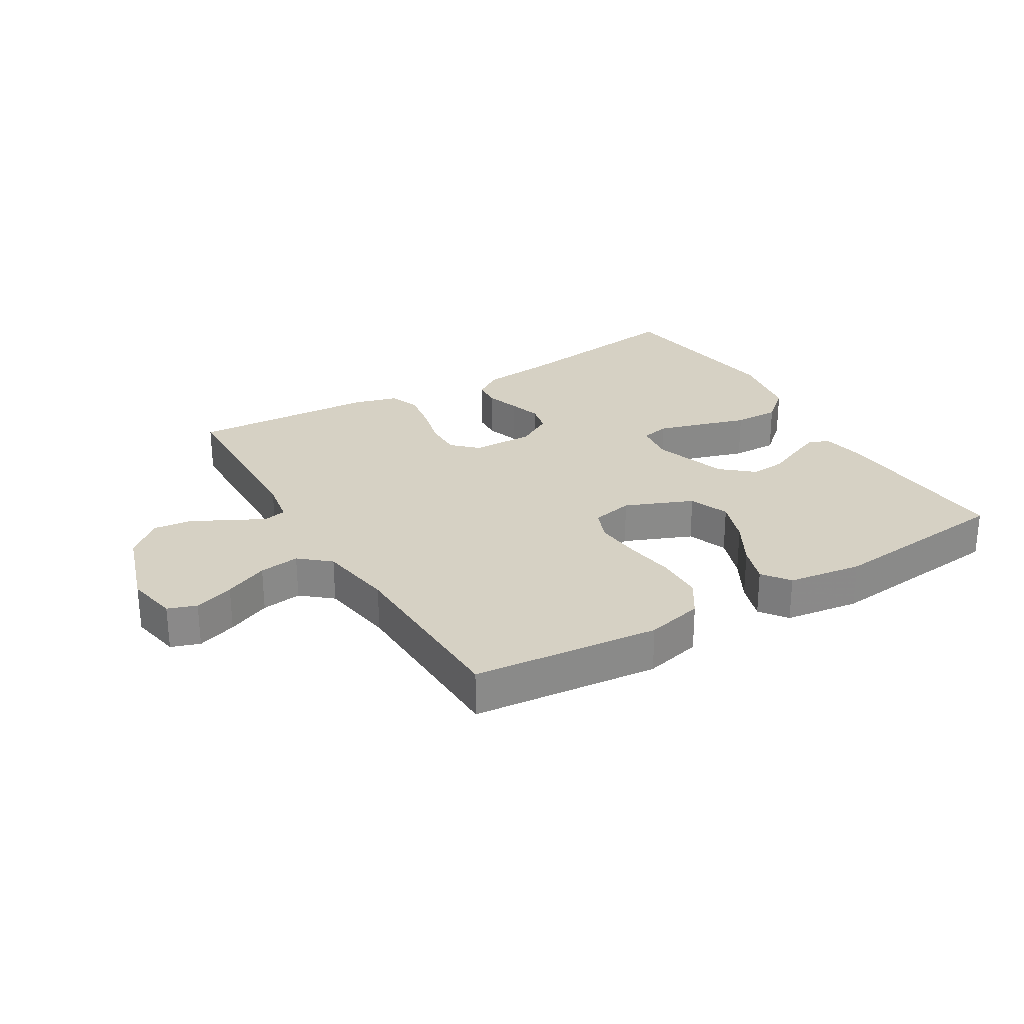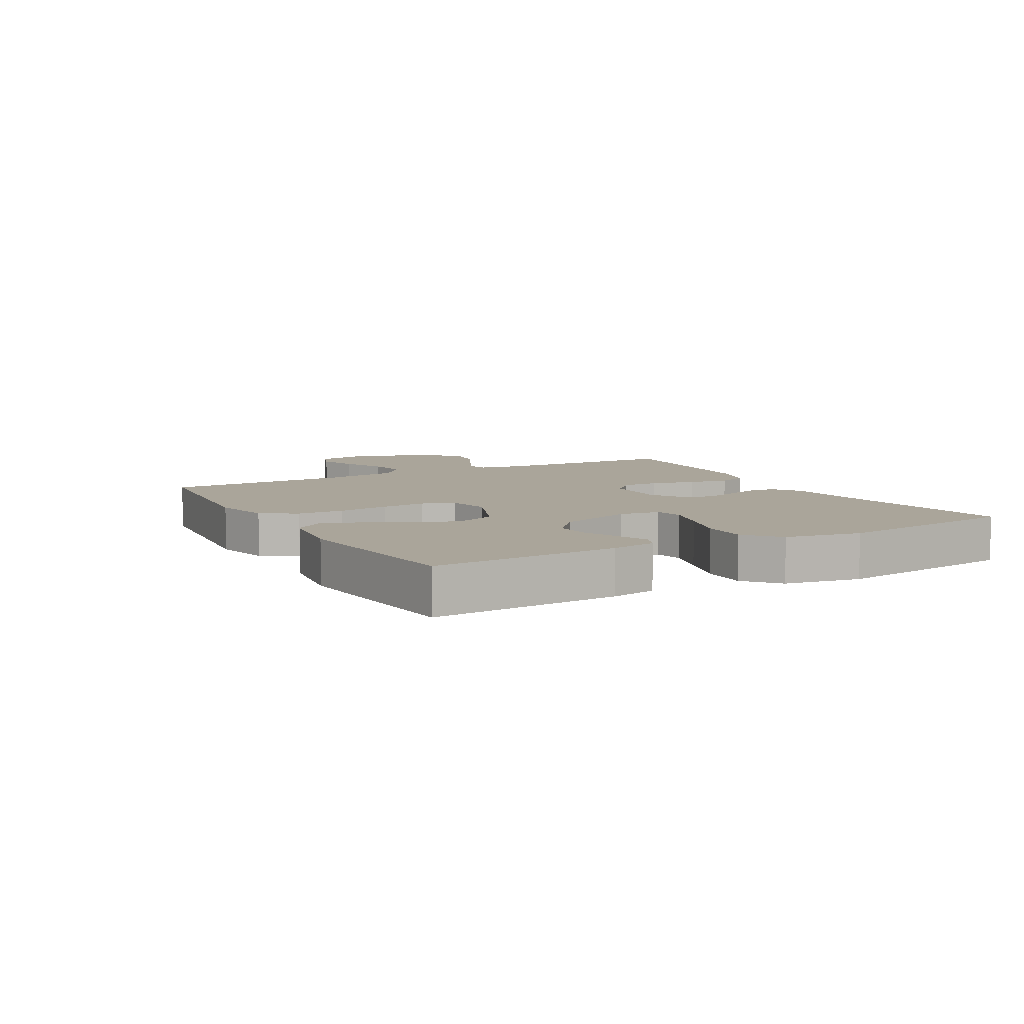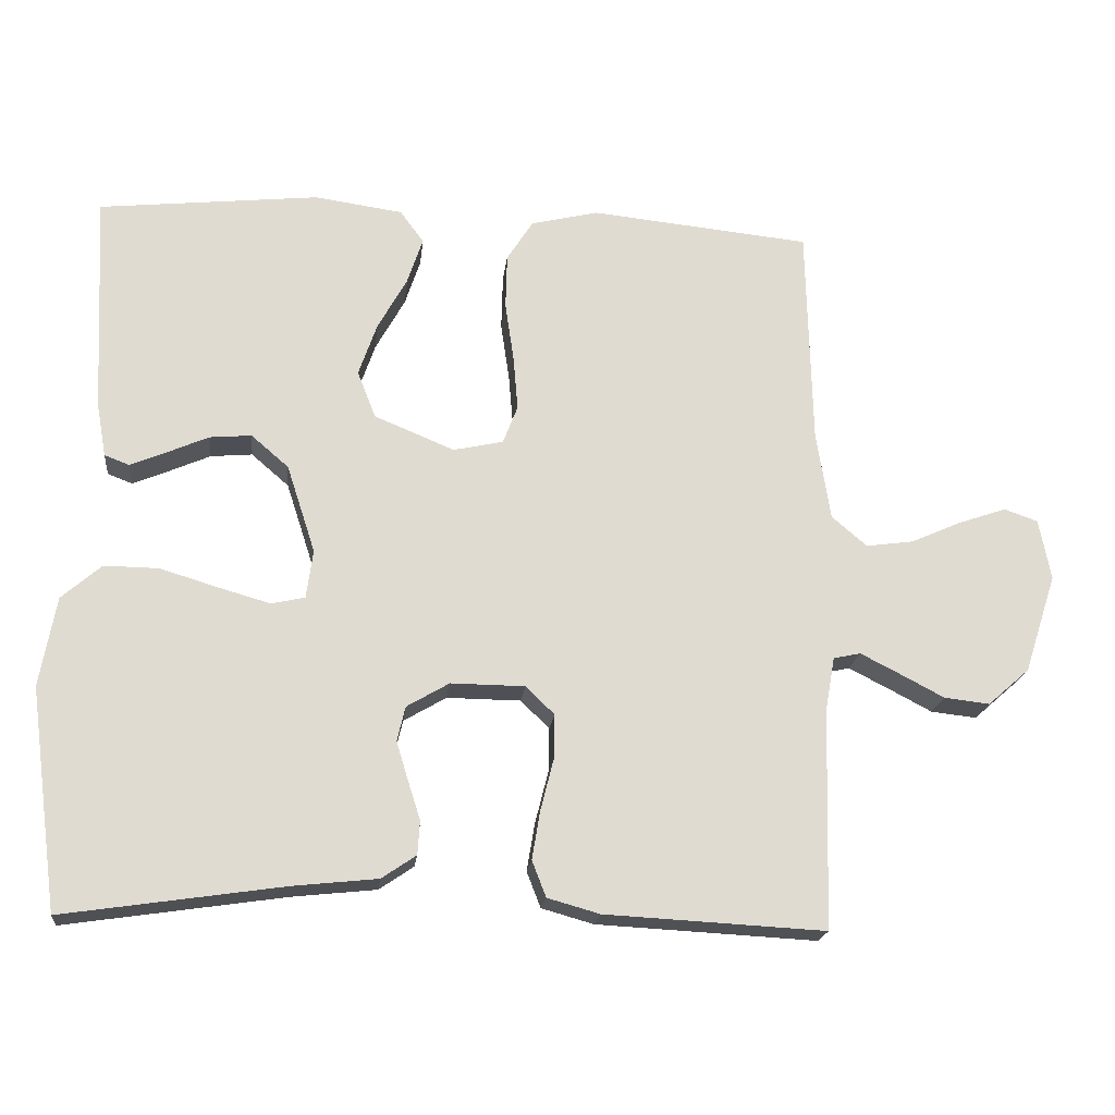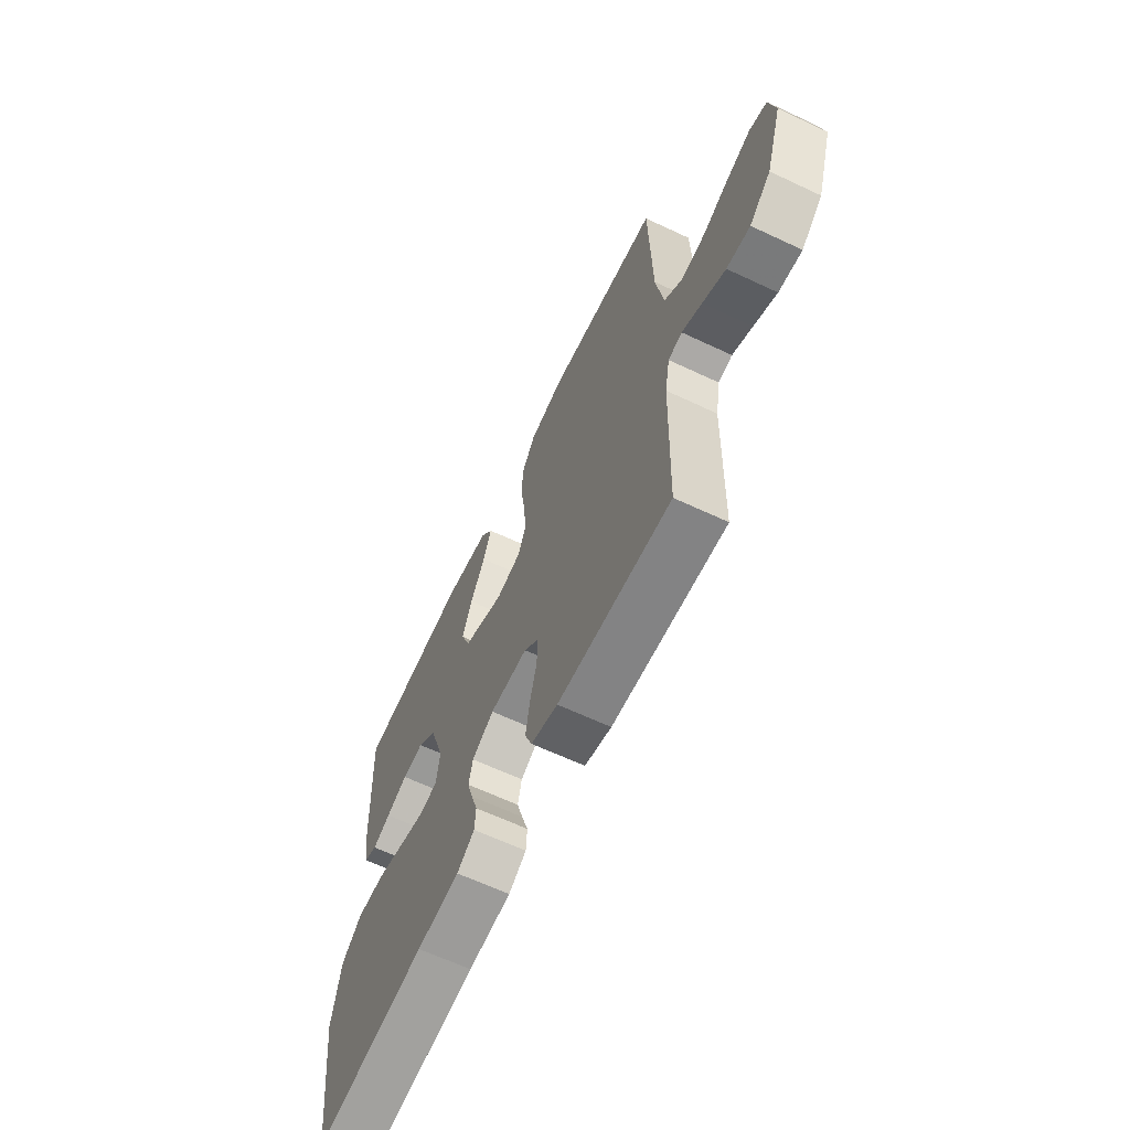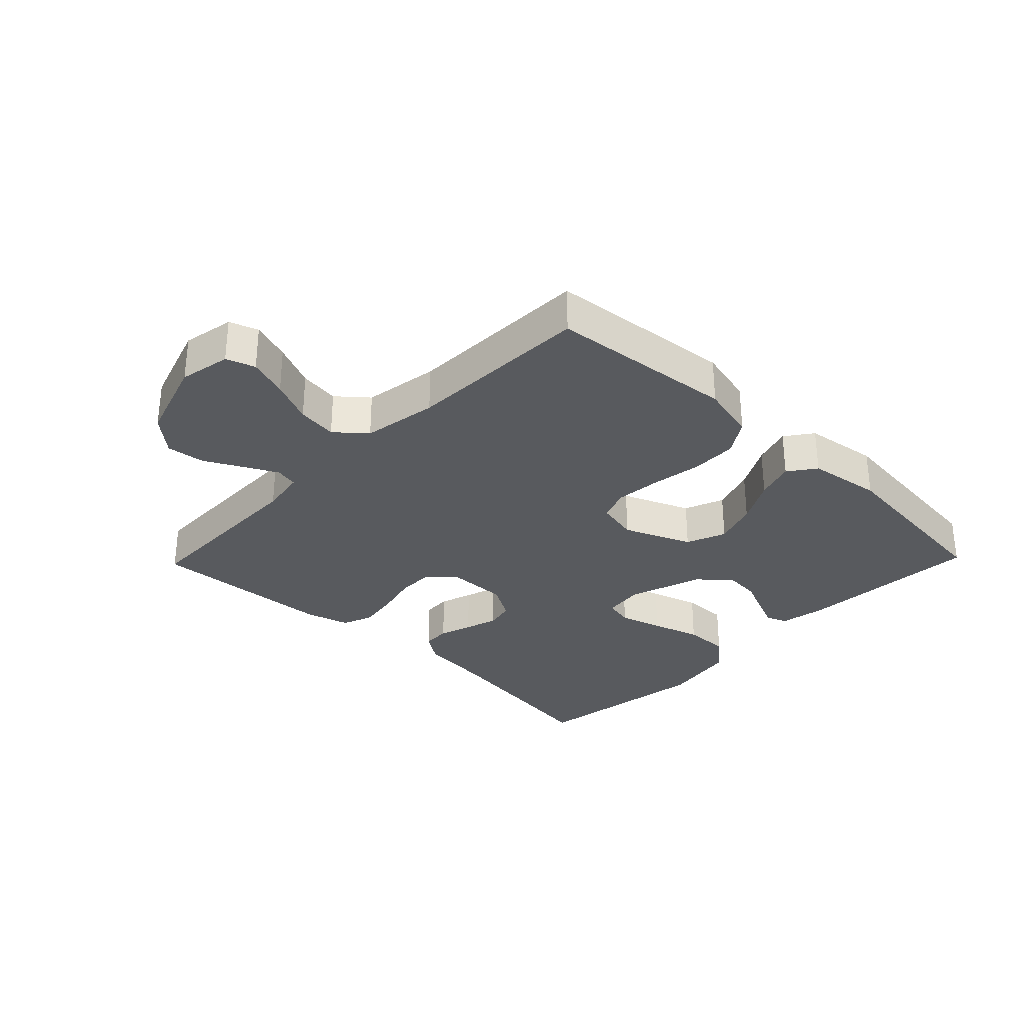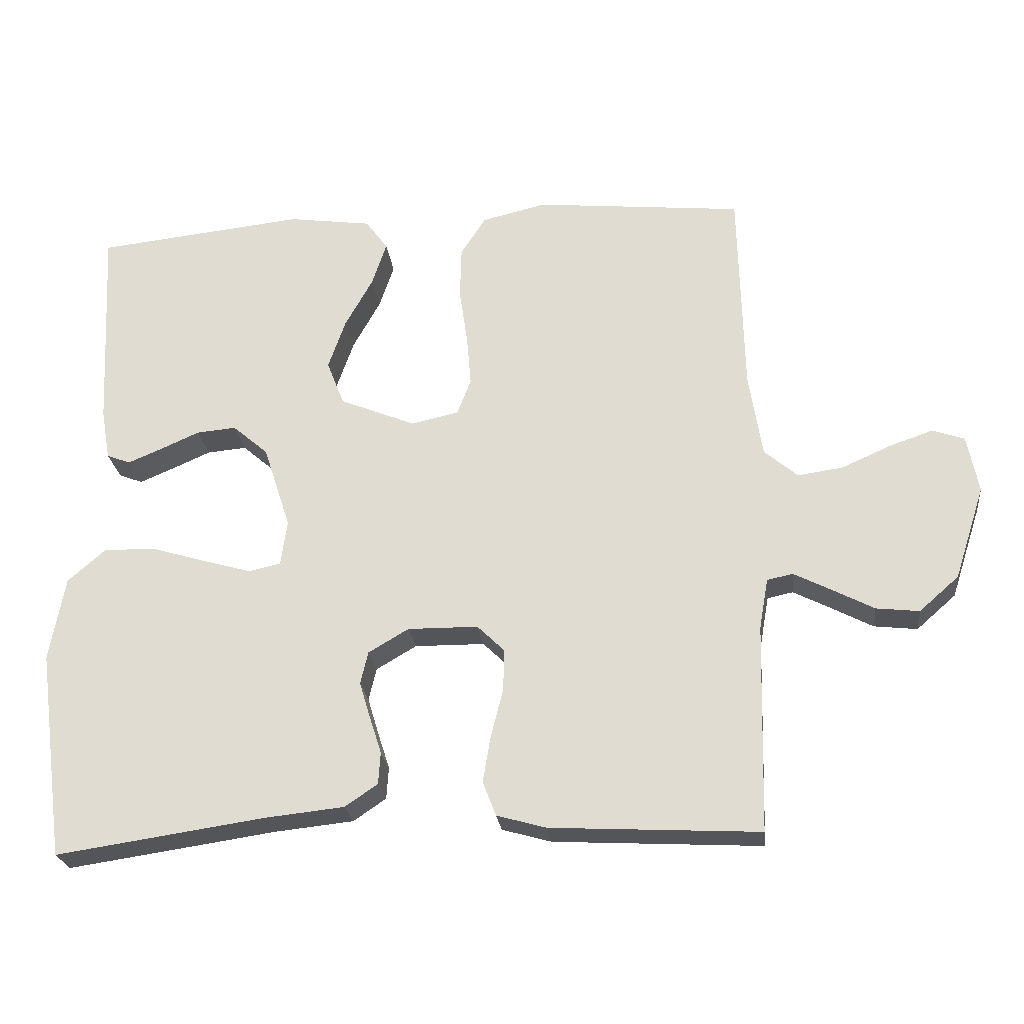
<metadata>
{"format":"obj","ext":"obj","renderer":"f3d","projection":"perspective","resolution":1024,"background":"white","views":[{"elev":27.0,"azim":-30.9,"up":"+Y"},{"elev":7.7,"azim":60.9,"up":"+Y"},{"elev":-19.4,"azim":173.8,"up":"+Z"},{"elev":-64.1,"azim":-115.4,"up":"+Z"},{"elev":-30.7,"azim":-44.0,"up":"+Y"},{"elev":-24.5,"azim":-173.4,"up":"+Z"}]}
</metadata>
<code>
v -0.5 0.07 -0.5
v -0.508 0.07 -0.2
v -0.521 0.07 -0.127
v -0.558 0.07 -0.119
v -0.611 0.07 -0.146
v -0.672 0.07 -0.178
v -0.734 0.07 -0.185
v -0.791 0.07 -0.135
v -0.835 0.07 0
v -0.819 0.07 0.083
v -0.773 0.07 0.099
v -0.709 0.07 0.077
v -0.639 0.07 0.046
v -0.574 0.07 0.037
v -0.526 0.07 0.078
v -0.507 0.07 0.2
v -0.5 0.07 0.5
v -0.2 0.07 0.53
v -0.108 0.07 0.508
v -0.072 0.07 0.452
v -0.07 0.07 0.377
v -0.082 0.07 0.295
v -0.088 0.07 0.222
v -0.068 0.07 0.17
v 0 0.07 0.155
v 0.109 0.07 0.2
v 0.134 0.07 0.264
v 0.109 0.07 0.336
v 0.069 0.07 0.408
v 0.048 0.07 0.471
v 0.08 0.07 0.515
v 0.2 0.07 0.532
v 0.5 0.07 0.5
v 0.485 0.07 0.2
v 0.472 0.07 0.127
v 0.438 0.07 0.114
v 0.39 0.07 0.134
v 0.333 0.07 0.159
v 0.276 0.07 0.164
v 0.225 0.07 0.12
v 0.186 0.07 0
v 0.195 0.07 -0.066
v 0.241 0.07 -0.076
v 0.311 0.07 -0.056
v 0.39 0.07 -0.032
v 0.464 0.07 -0.031
v 0.518 0.07 -0.078
v 0.54 0.07 -0.2
v 0.5 0.07 -0.5
v 0.2 0.07 -0.456
v 0.086 0.07 -0.444
v 0.039 0.07 -0.412
v 0.036 0.07 -0.366
v 0.053 0.07 -0.313
v 0.069 0.07 -0.26
v 0.058 0.07 -0.213
v 0 0.07 -0.179
v -0.101 0.07 -0.18
v -0.14 0.07 -0.218
v -0.139 0.07 -0.278
v -0.121 0.07 -0.349
v -0.11 0.07 -0.415
v -0.129 0.07 -0.464
v -0.2 0.07 -0.484
v -0.5 0 -0.5
v -0.508 0 -0.2
v -0.521 0 -0.127
v -0.558 0 -0.119
v -0.611 0 -0.146
v -0.672 0 -0.178
v -0.734 0 -0.185
v -0.791 0 -0.135
v -0.835 0 0
v -0.819 0 0.083
v -0.773 0 0.099
v -0.709 0 0.077
v -0.639 0 0.046
v -0.574 0 0.037
v -0.526 0 0.078
v -0.507 0 0.2
v -0.5 0 0.5
v -0.2 0 0.53
v -0.108 0 0.508
v -0.072 0 0.452
v -0.07 0 0.377
v -0.082 0 0.295
v -0.088 0 0.222
v -0.068 0 0.17
v 0 0 0.155
v 0.109 0 0.2
v 0.134 0 0.264
v 0.109 0 0.336
v 0.069 0 0.408
v 0.048 0 0.471
v 0.08 0 0.515
v 0.2 0 0.532
v 0.5 0 0.5
v 0.485 0 0.2
v 0.472 0 0.127
v 0.438 0 0.114
v 0.39 0 0.134
v 0.333 0 0.159
v 0.276 0 0.164
v 0.225 0 0.12
v 0.186 0 0
v 0.195 0 -0.066
v 0.241 0 -0.076
v 0.311 0 -0.056
v 0.39 0 -0.032
v 0.464 0 -0.031
v 0.518 0 -0.078
v 0.54 0 -0.2
v 0.5 0 -0.5
v 0.2 0 -0.456
v 0.086 0 -0.444
v 0.039 0 -0.412
v 0.036 0 -0.366
v 0.053 0 -0.313
v 0.069 0 -0.26
v 0.058 0 -0.213
v 0 0 -0.179
v -0.101 0 -0.18
v -0.14 0 -0.218
v -0.139 0 -0.278
v -0.121 0 -0.349
v -0.11 0 -0.415
v -0.129 0 -0.464
v -0.2 0 -0.484
f 64 1 2
f 63 64 2
f 62 63 2
f 61 62 2
f 60 61 2
f 59 60 2 3
f 58 59 3
f 57 58 3 4
f 52 53 54
f 51 52 54
f 50 51 54
f 50 54 55
f 49 50 55
f 48 49 55
f 47 48 55
f 46 47 55
f 45 46 55
f 44 45 55
f 43 44 55 56
f 36 37 38
f 35 36 38
f 34 35 38
f 33 34 38
f 32 33 38
f 31 32 38
f 30 31 38
f 29 30 38
f 28 29 38
f 27 28 38 39
f 26 27 39 40
f 20 21 22
f 19 20 22
f 18 19 22
f 17 18 22
f 16 17 22
f 15 16 22 23
f 14 15 23 24
f 11 12 13
f 10 11 13
f 9 10 13
f 8 9 13
f 7 8 13
f 6 7 13
f 5 6 13
f 4 5 13 14
f 14 24 25
f 4 14 25
f 57 4 25
f 42 43 56 57
f 26 40 41
f 25 26 41
f 57 25 41
f 41 42 57
f 66 65 128
f 66 128 127
f 66 127 126
f 66 126 125
f 66 125 124
f 67 66 124 123
f 67 123 122
f 68 67 122 121
f 118 117 116
f 118 116 115
f 118 115 114
f 119 118 114
f 119 114 113
f 119 113 112
f 119 112 111
f 119 111 110
f 119 110 109
f 119 109 108
f 120 119 108 107
f 102 101 100
f 102 100 99
f 102 99 98
f 102 98 97
f 102 97 96
f 102 96 95
f 102 95 94
f 102 94 93
f 102 93 92
f 103 102 92 91
f 104 103 91 90
f 86 85 84
f 86 84 83
f 86 83 82
f 86 82 81
f 86 81 80
f 87 86 80 79
f 88 87 79 78
f 77 76 75
f 77 75 74
f 77 74 73
f 77 73 72
f 77 72 71
f 77 71 70
f 77 70 69
f 78 77 69 68
f 89 88 78
f 89 78 68
f 89 68 121
f 121 120 107 106
f 105 104 90
f 105 90 89
f 105 89 121
f 121 106 105
f 1 65 66 2
f 2 66 67 3
f 3 67 68 4
f 4 68 69 5
f 5 69 70 6
f 6 70 71 7
f 7 71 72 8
f 8 72 73 9
f 9 73 74 10
f 10 74 75 11
f 11 75 76 12
f 12 76 77 13
f 13 77 78 14
f 14 78 79 15
f 15 79 80 16
f 16 80 81 17
f 17 81 82 18
f 18 82 83 19
f 19 83 84 20
f 20 84 85 21
f 21 85 86 22
f 22 86 87 23
f 23 87 88 24
f 24 88 89 25
f 25 89 90 26
f 26 90 91 27
f 27 91 92 28
f 28 92 93 29
f 29 93 94 30
f 30 94 95 31
f 31 95 96 32
f 32 96 97 33
f 33 97 98 34
f 34 98 99 35
f 35 99 100 36
f 36 100 101 37
f 37 101 102 38
f 38 102 103 39
f 39 103 104 40
f 40 104 105 41
f 41 105 106 42
f 42 106 107 43
f 43 107 108 44
f 44 108 109 45
f 45 109 110 46
f 46 110 111 47
f 47 111 112 48
f 48 112 113 49
f 49 113 114 50
f 50 114 115 51
f 51 115 116 52
f 52 116 117 53
f 53 117 118 54
f 54 118 119 55
f 55 119 120 56
f 56 120 121 57
f 57 121 122 58
f 58 122 123 59
f 59 123 124 60
f 60 124 125 61
f 61 125 126 62
f 62 126 127 63
f 63 127 128 64
f 64 128 65 1

</code>
